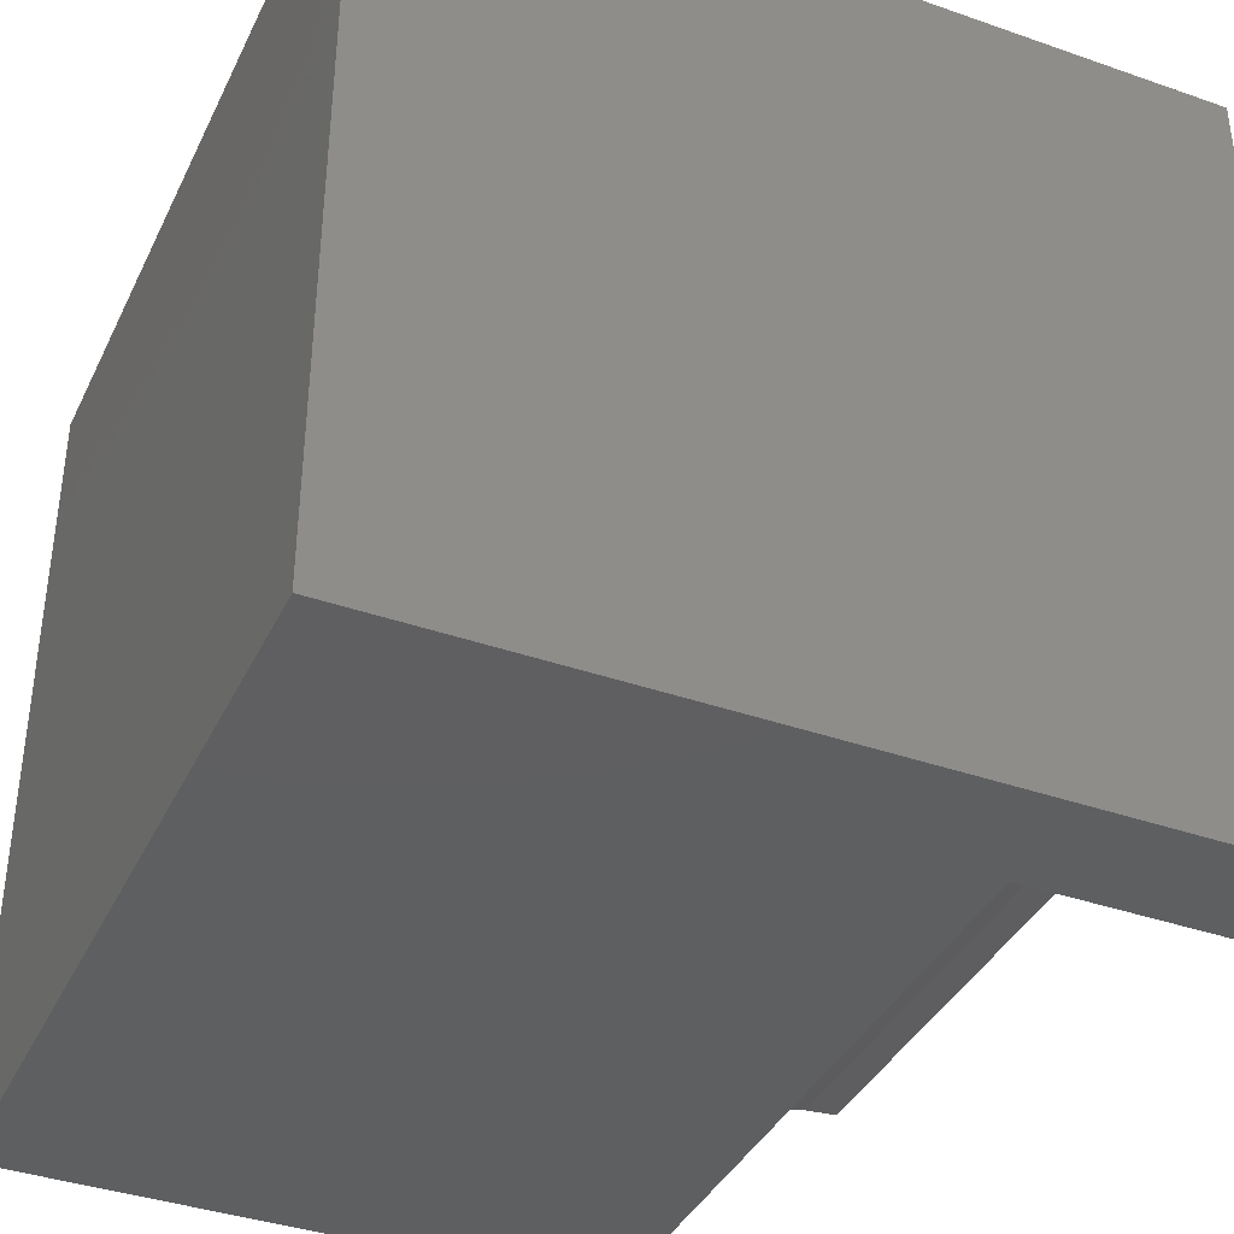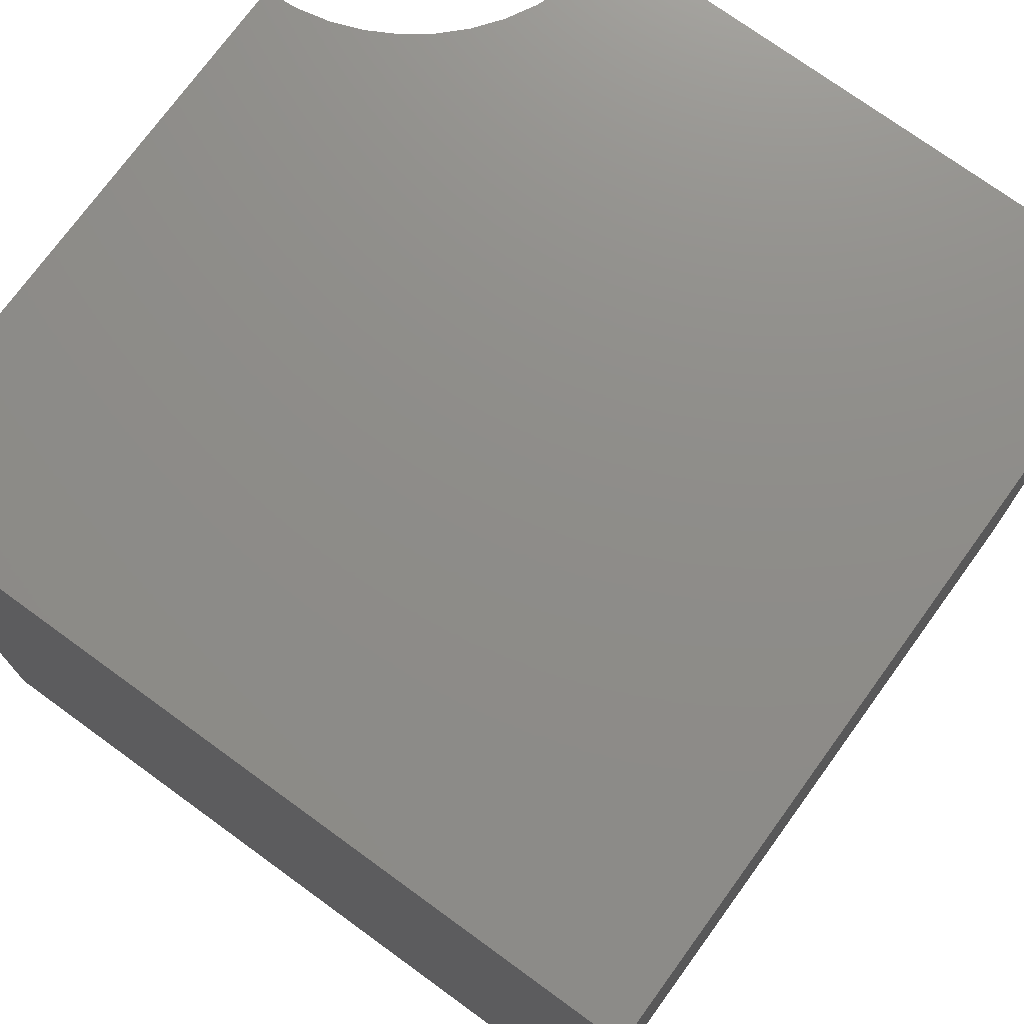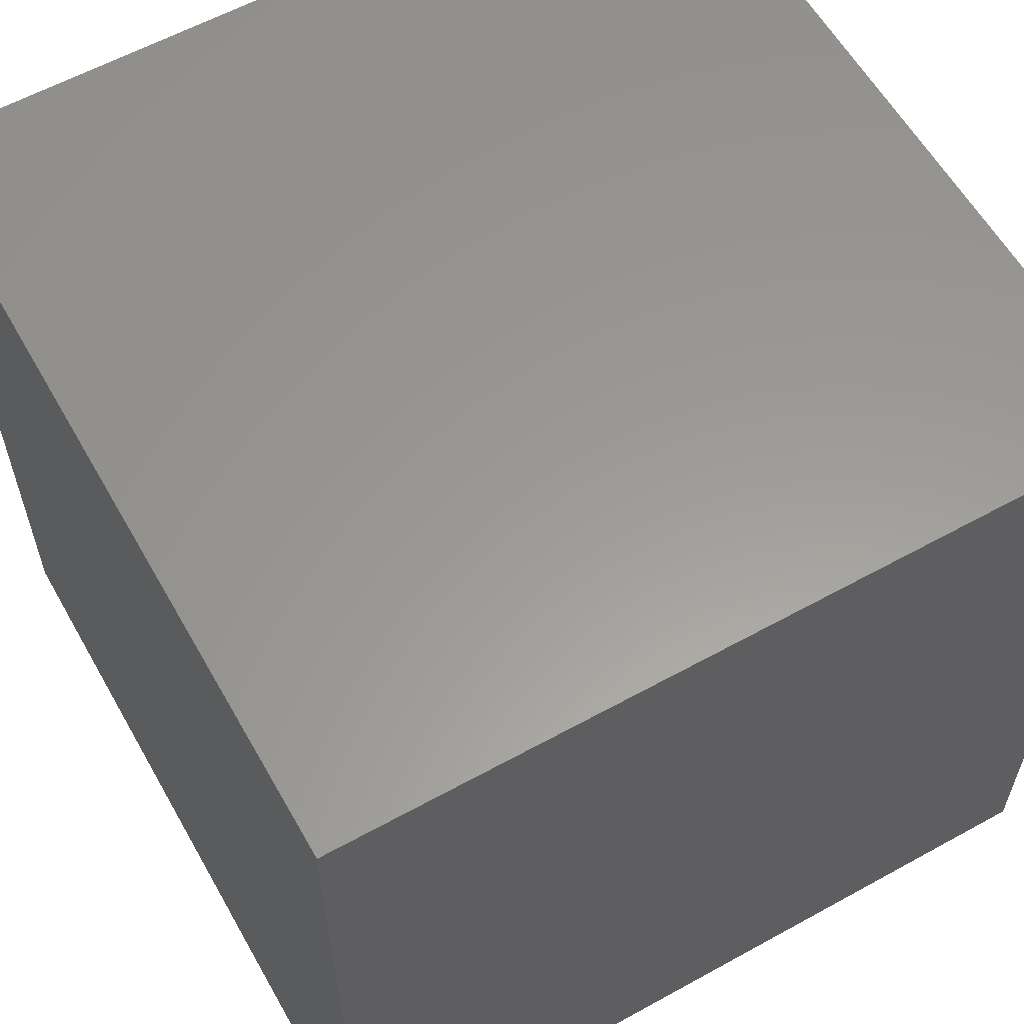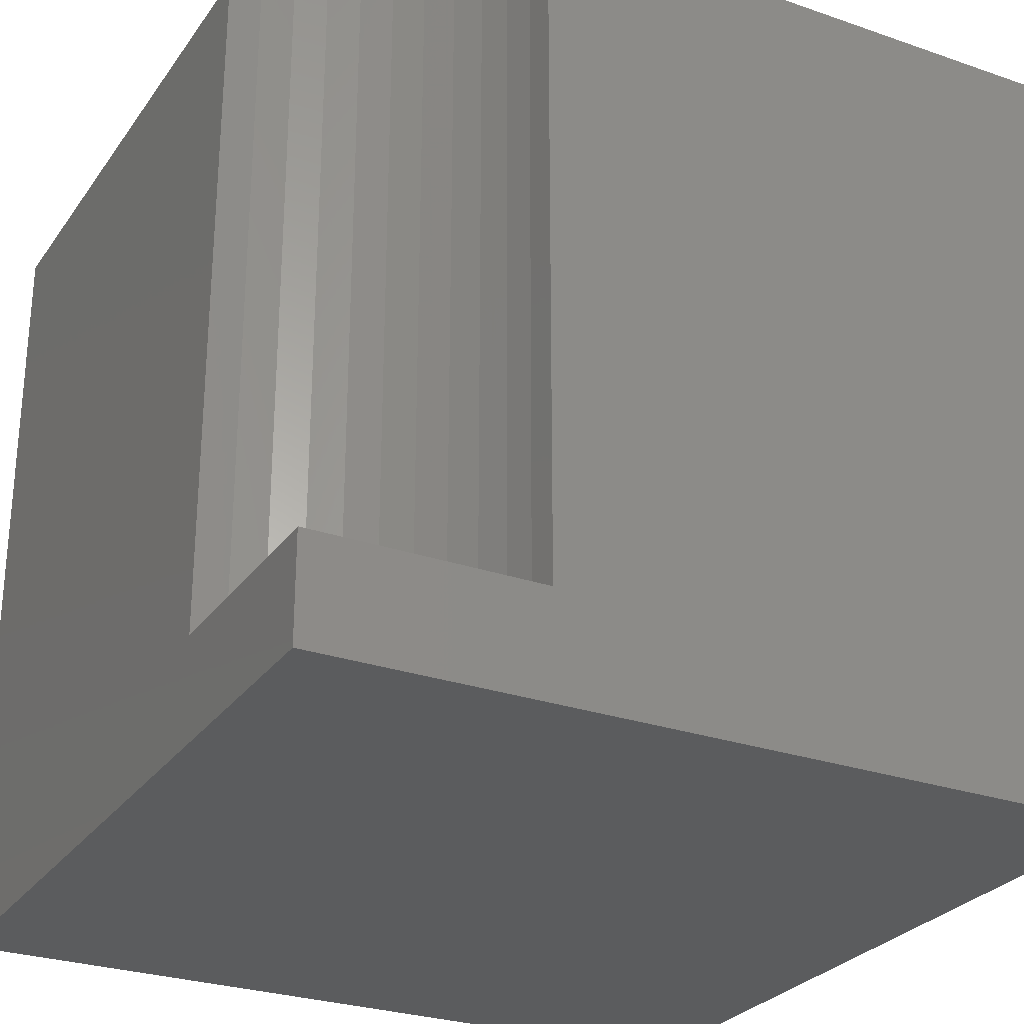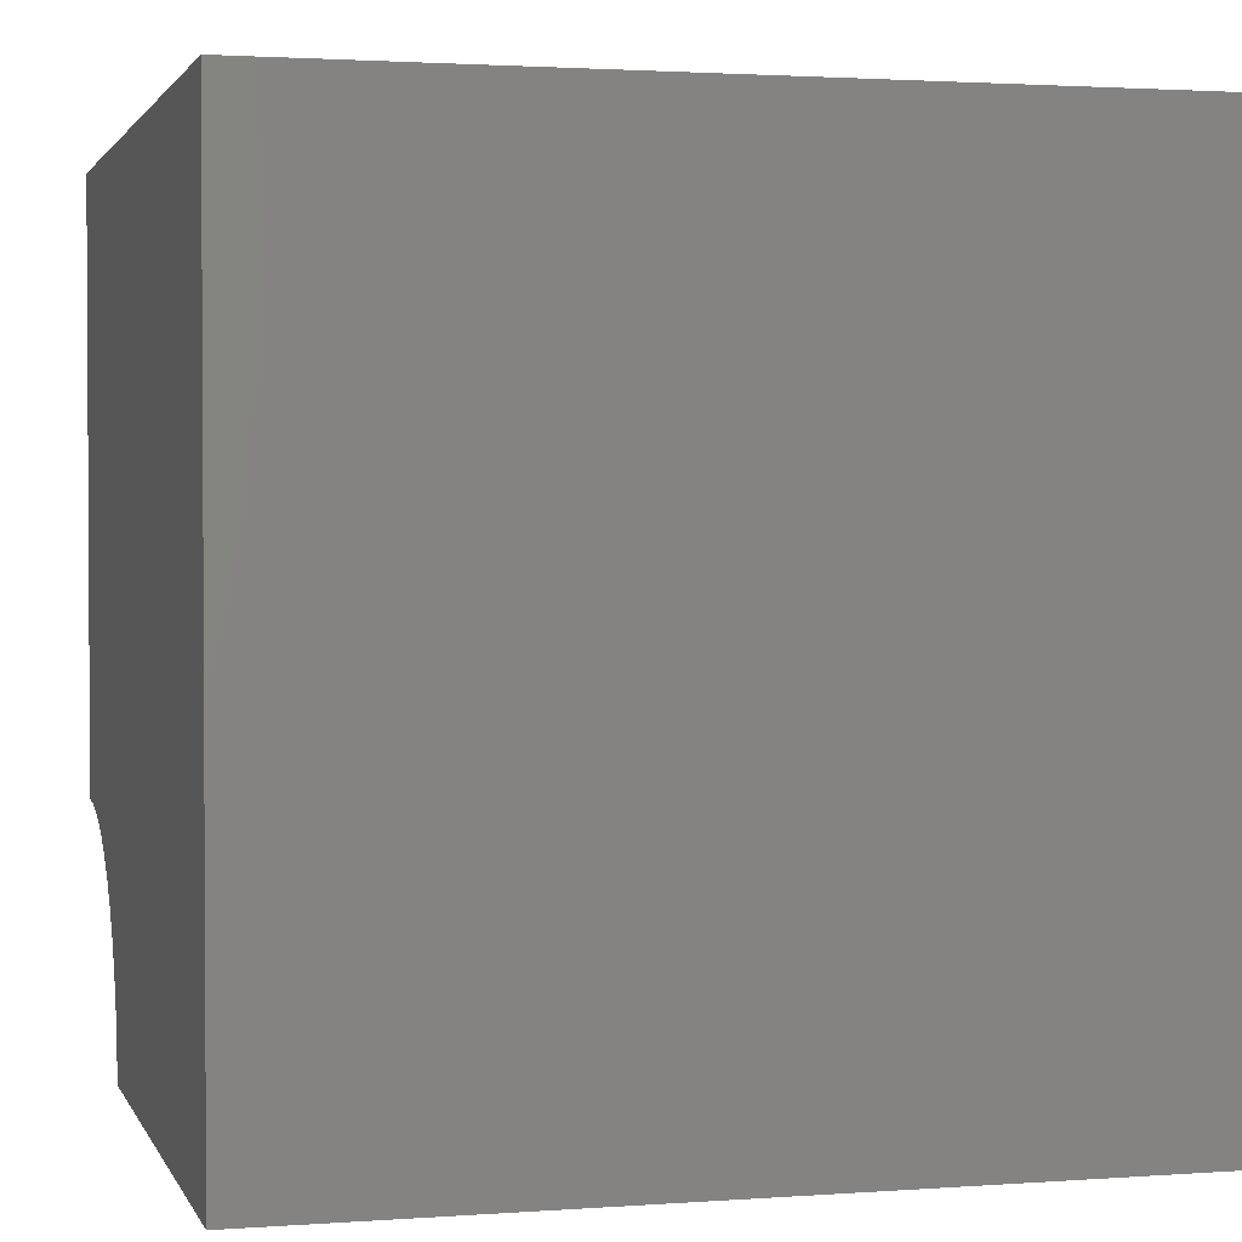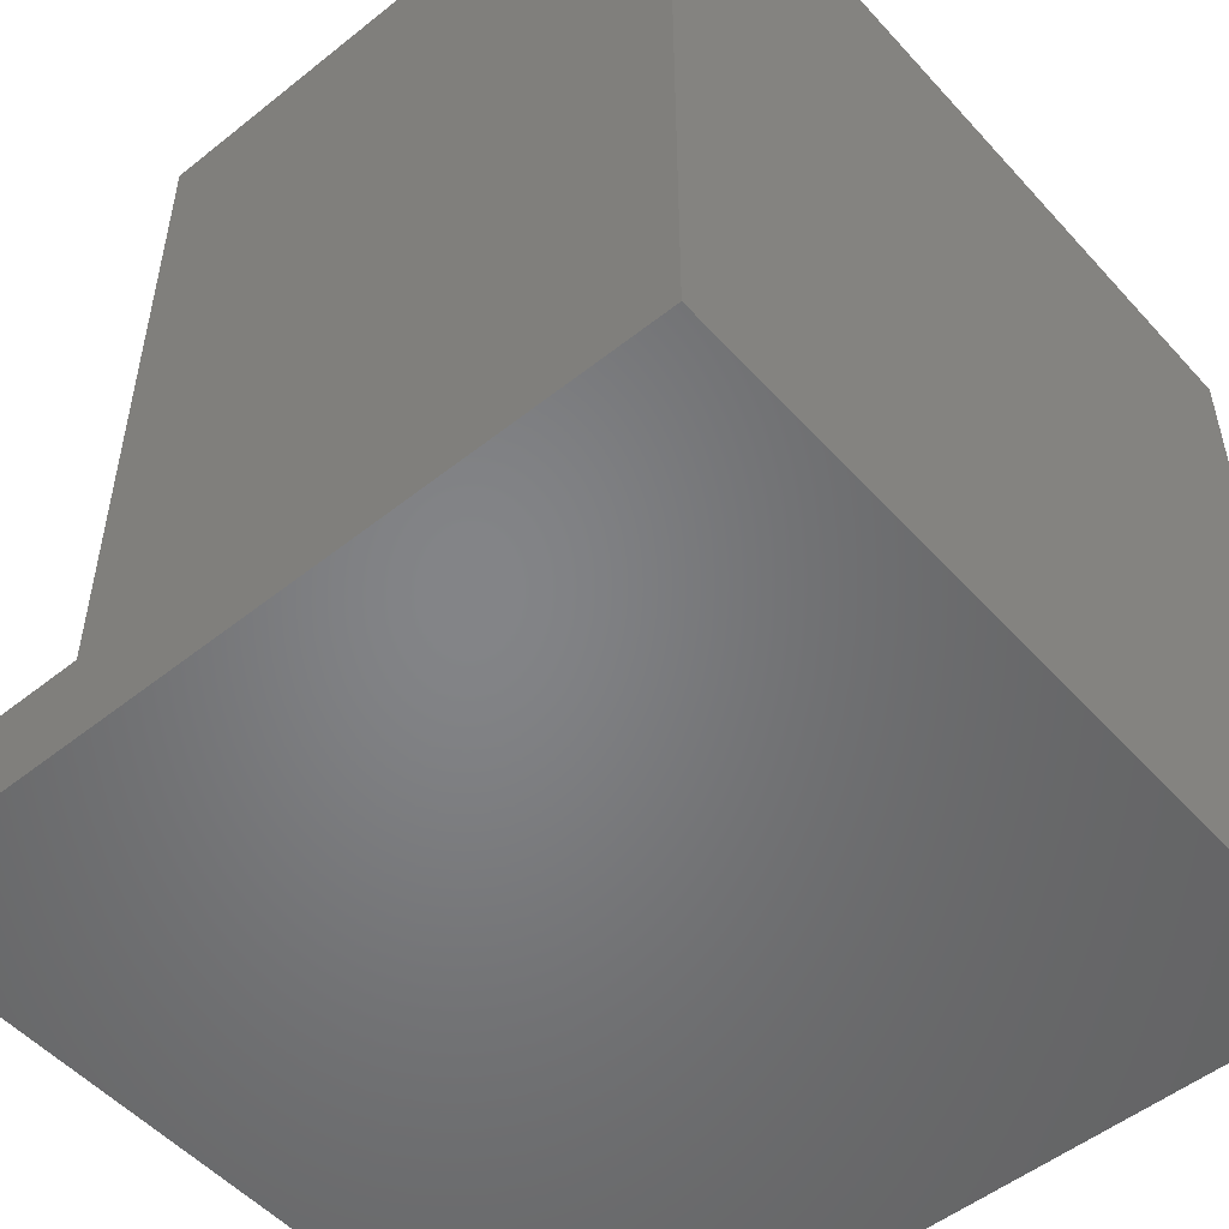
<metadata>
{"format":"stl","ext":"stl","renderer":"f3d","projection":"perspective","resolution":1024,"background":"white","views":[{"elev":-38.5,"azim":156.2,"up":"+Y"},{"elev":74.3,"azim":126.0,"up":"+Z"},{"elev":59.7,"azim":150.5,"up":"+Y"},{"elev":-27.7,"azim":-27.9,"up":"+Z"},{"elev":2.0,"azim":75.1,"up":"+Y"},{"elev":-52.0,"azim":40.7,"up":"+Z"}]}
</metadata>
<code>
# stl→obj: 34 verts, 60 faces
v 0 0 0
v 0 0 1.295
v 0 2.824 1.295
v 0 2.824 10
v 0 10 10
v 0 10 0
v 2.796 0.4019 10
v 2.824 0 10
v 10 0 10
v 1.85 2.134 10
v 2.134 1.85 10
v 10 10 10
v 1.527 2.376 10
v 2.376 1.527 10
v 2.569 1.173 10
v 2.71 0.7957 10
v 1.729e-16 2.824 10
v 0.4019 2.796 10
v 0.7957 2.71 10
v 1.173 2.569 10
v 10 10 0
v 10 0 0
v 2.824 0 1.295
v 2.796 0.4019 1.295
v 2.71 0.7957 1.295
v 2.569 1.173 1.295
v 2.376 1.527 1.295
v 2.134 1.85 1.295
v 1.85 2.134 1.295
v 1.527 2.376 1.295
v 1.173 2.569 1.295
v 0.7957 2.71 1.295
v 0.4019 2.796 1.295
v 1.729e-16 2.824 1.295
f 1 2 3
f 4 5 3
f 3 5 6
f 3 6 1
f 7 8 9
f 10 11 12
f 10 12 13
f 11 14 12
f 12 14 15
f 12 15 9
f 9 15 16
f 9 16 7
f 17 18 5
f 5 18 19
f 5 19 12
f 12 19 20
f 12 20 13
f 21 12 22
f 22 12 9
f 6 21 1
f 1 21 22
f 12 21 5
f 5 21 6
f 2 1 23
f 23 1 22
f 23 22 8
f 8 22 9
f 23 8 7
f 23 7 24
f 24 7 16
f 24 16 25
f 25 16 15
f 25 15 26
f 26 15 14
f 26 14 27
f 27 14 11
f 27 11 28
f 28 11 10
f 28 10 29
f 29 10 13
f 29 13 30
f 30 13 20
f 30 20 31
f 31 20 19
f 31 19 32
f 32 19 18
f 32 18 33
f 33 18 17
f 33 17 34
f 33 34 2
f 2 23 24
f 24 25 2
f 2 25 26
f 2 26 27
f 27 28 2
f 2 28 29
f 2 29 30
f 30 31 2
f 2 31 32
f 2 32 33

</code>
